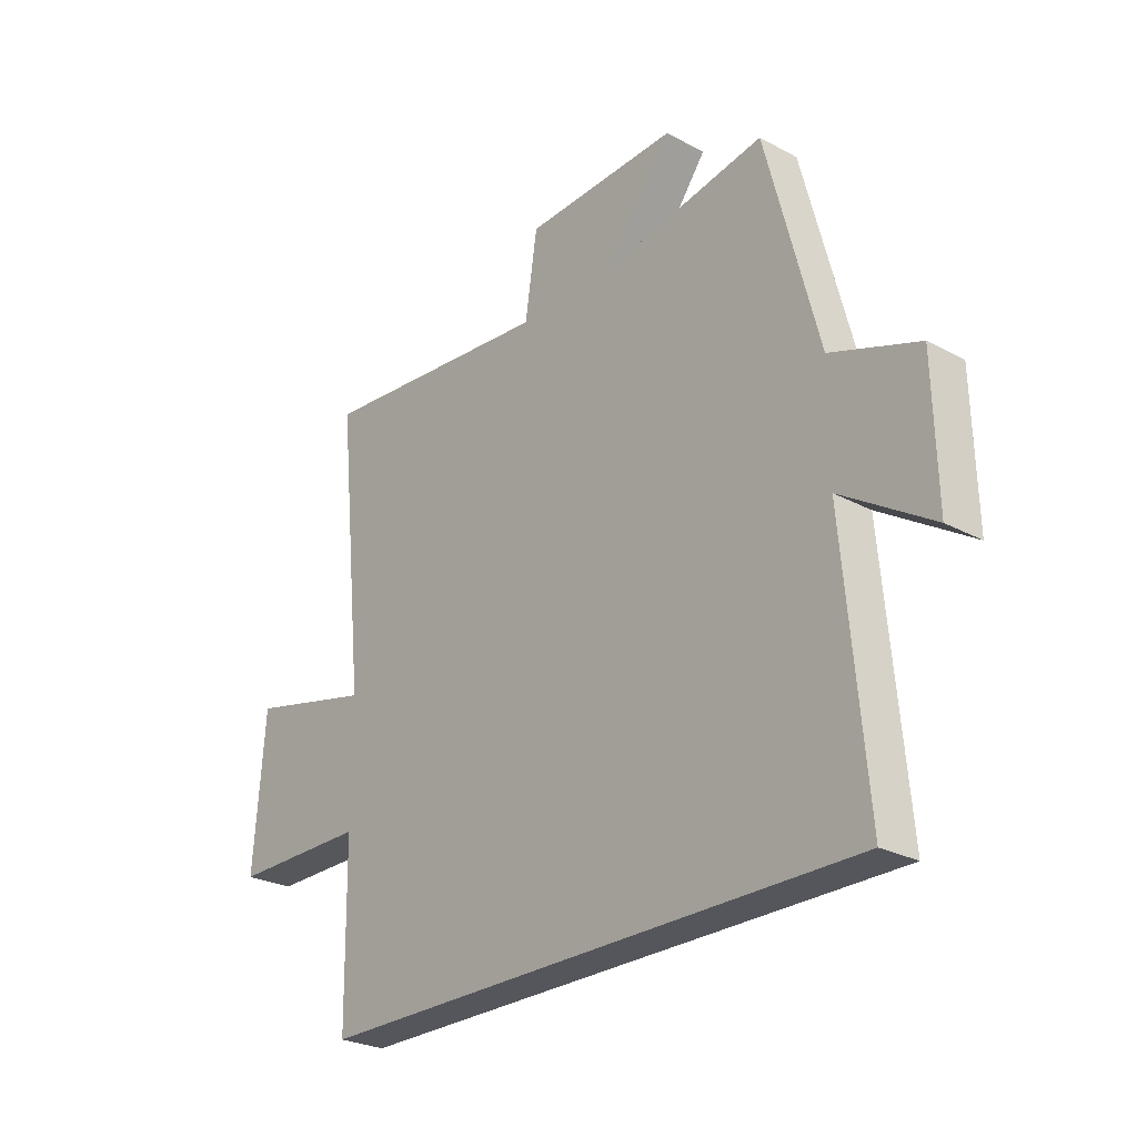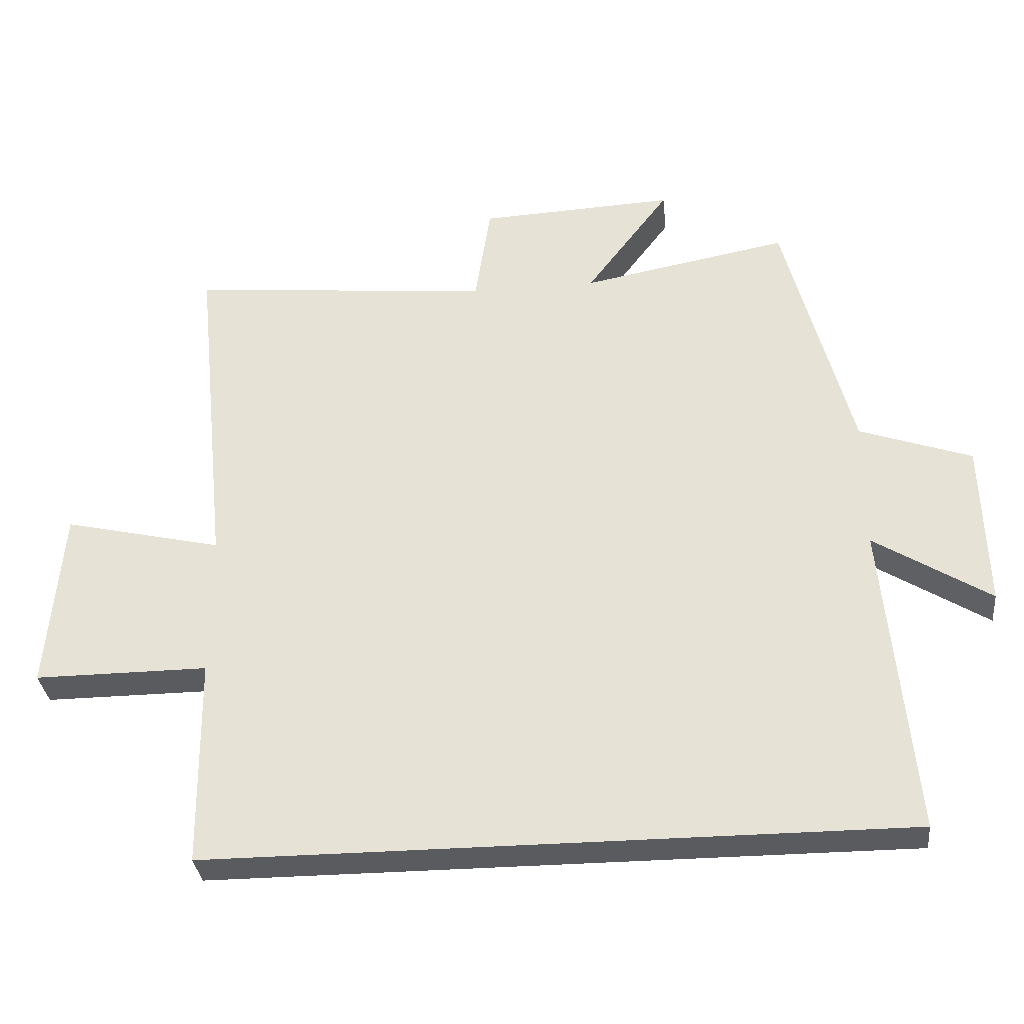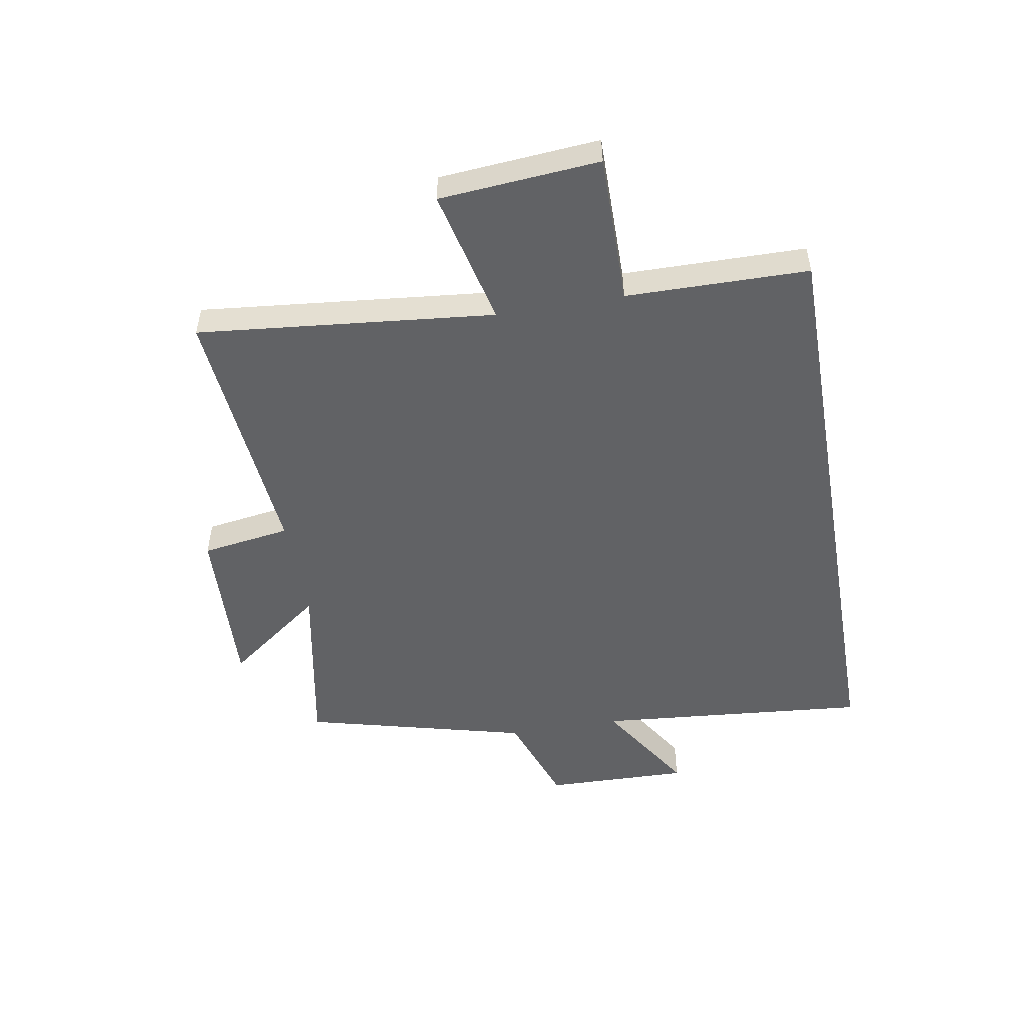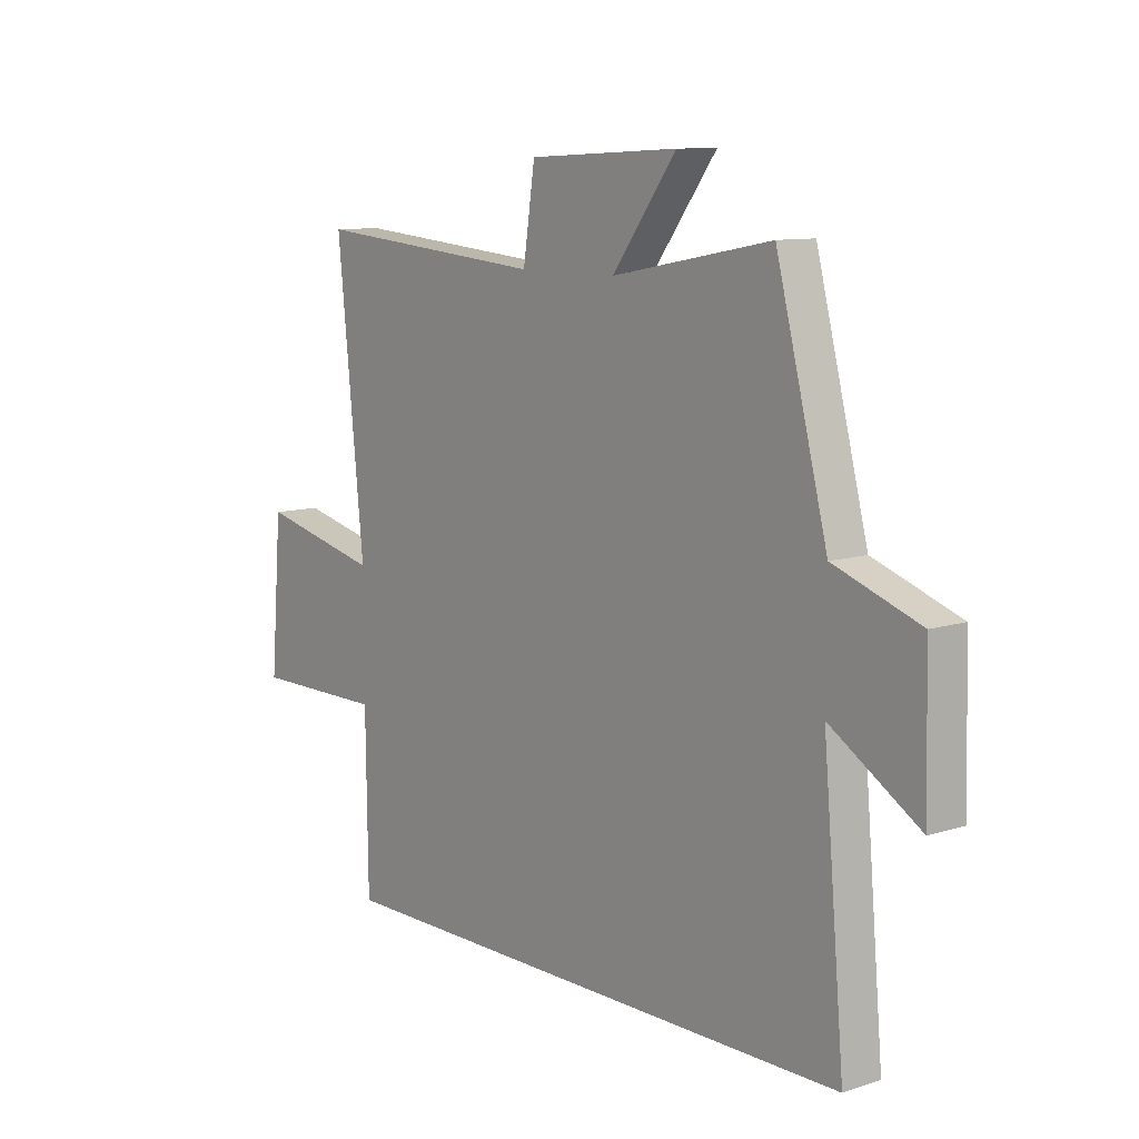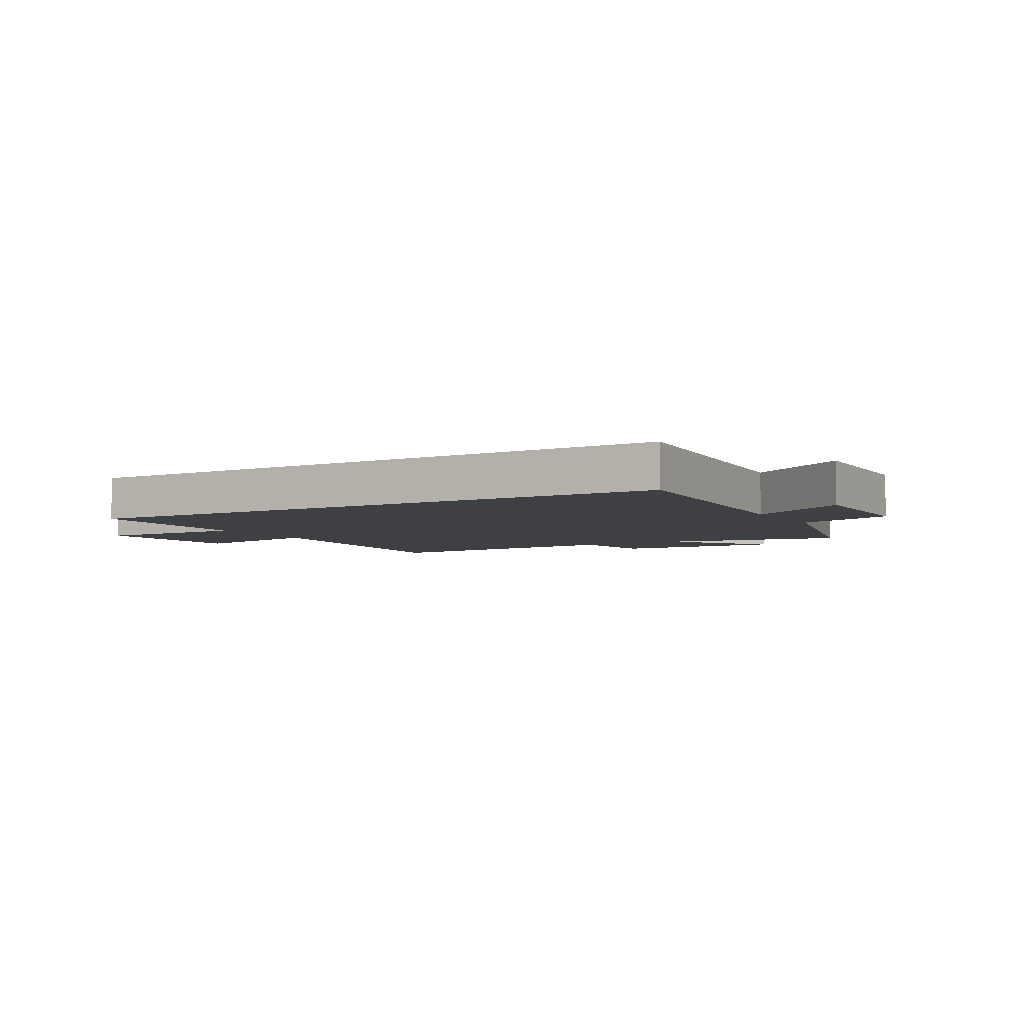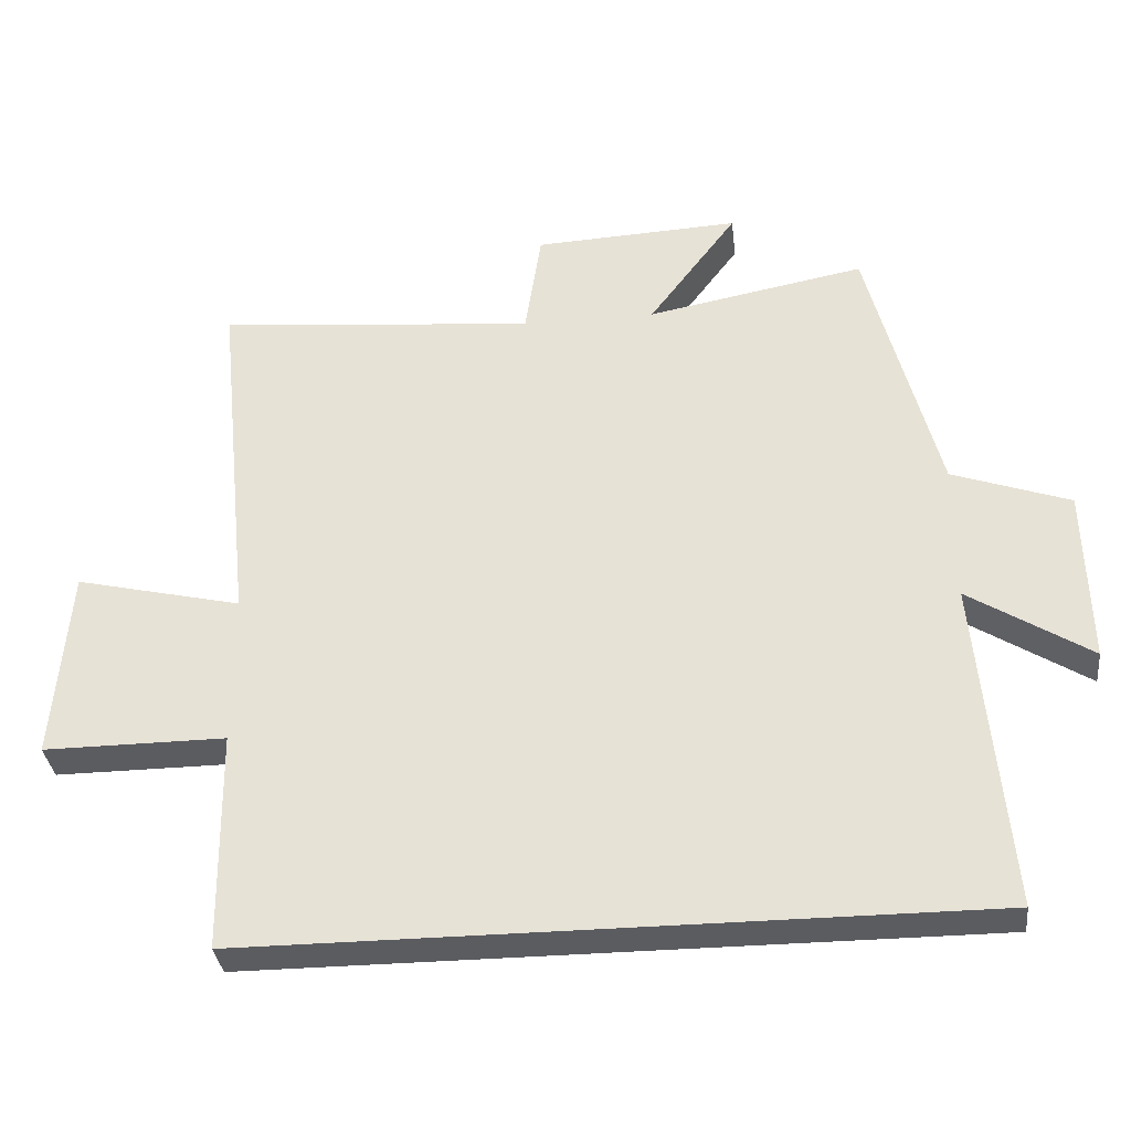
<metadata>
{"format":"obj","ext":"obj","renderer":"f3d","projection":"perspective","resolution":1024,"background":"white","views":[{"elev":-26.2,"azim":-130.3,"up":"+Z"},{"elev":-33.3,"azim":-173.9,"up":"+Z"},{"elev":-50.6,"azim":99.9,"up":"+Y"},{"elev":10.0,"azim":-129.2,"up":"+Z"},{"elev":-4.8,"azim":-149.9,"up":"+Y"},{"elev":-34.1,"azim":-173.4,"up":"+Z"}]}
</metadata>
<code>
v -0.542 0.07 -0.5
v -0.5 0.07 -0.028
v -0.673 0.07 -0.137
v -0.667 0.07 0.113
v -0.5 0.07 0.172
v -0.4 0.07 0.558
v -0.091 0.07 0.5
v -0.216 0.07 0.667
v 0.076 0.07 0.653
v 0.099 0.07 0.5
v 0.552 0.07 0.54
v 0.5 0.07 0.031
v 0.736 0.07 0.086
v 0.758 0.07 -0.188
v 0.5 0.07 -0.187
v 0.496 0.07 -0.5
v -0.542 0 -0.5
v -0.5 0 -0.028
v -0.673 0 -0.137
v -0.667 0 0.113
v -0.5 0 0.172
v -0.4 0 0.558
v -0.091 0 0.5
v -0.216 0 0.667
v 0.076 0 0.653
v 0.099 0 0.5
v 0.552 0 0.54
v 0.5 0 0.031
v 0.736 0 0.086
v 0.758 0 -0.188
v 0.5 0 -0.187
v 0.496 0 -0.5
f 15 16 1 2
f 12 13 14 15
f 12 15 2
f 10 11 12 2
f 7 8 9 10
f 7 10 2 3
f 5 6 7
f 5 7 3
f 3 4 5
f 18 17 32 31
f 31 30 29 28
f 18 31 28
f 18 28 27 26
f 26 25 24 23
f 19 18 26 23
f 23 22 21
f 19 23 21
f 21 20 19
f 1 17 18 2
f 2 18 19 3
f 3 19 20 4
f 4 20 21 5
f 5 21 22 6
f 6 22 23 7
f 7 23 24 8
f 8 24 25 9
f 9 25 26 10
f 10 26 27 11
f 11 27 28 12
f 12 28 29 13
f 13 29 30 14
f 14 30 31 15
f 15 31 32 16
f 16 32 17 1

</code>
